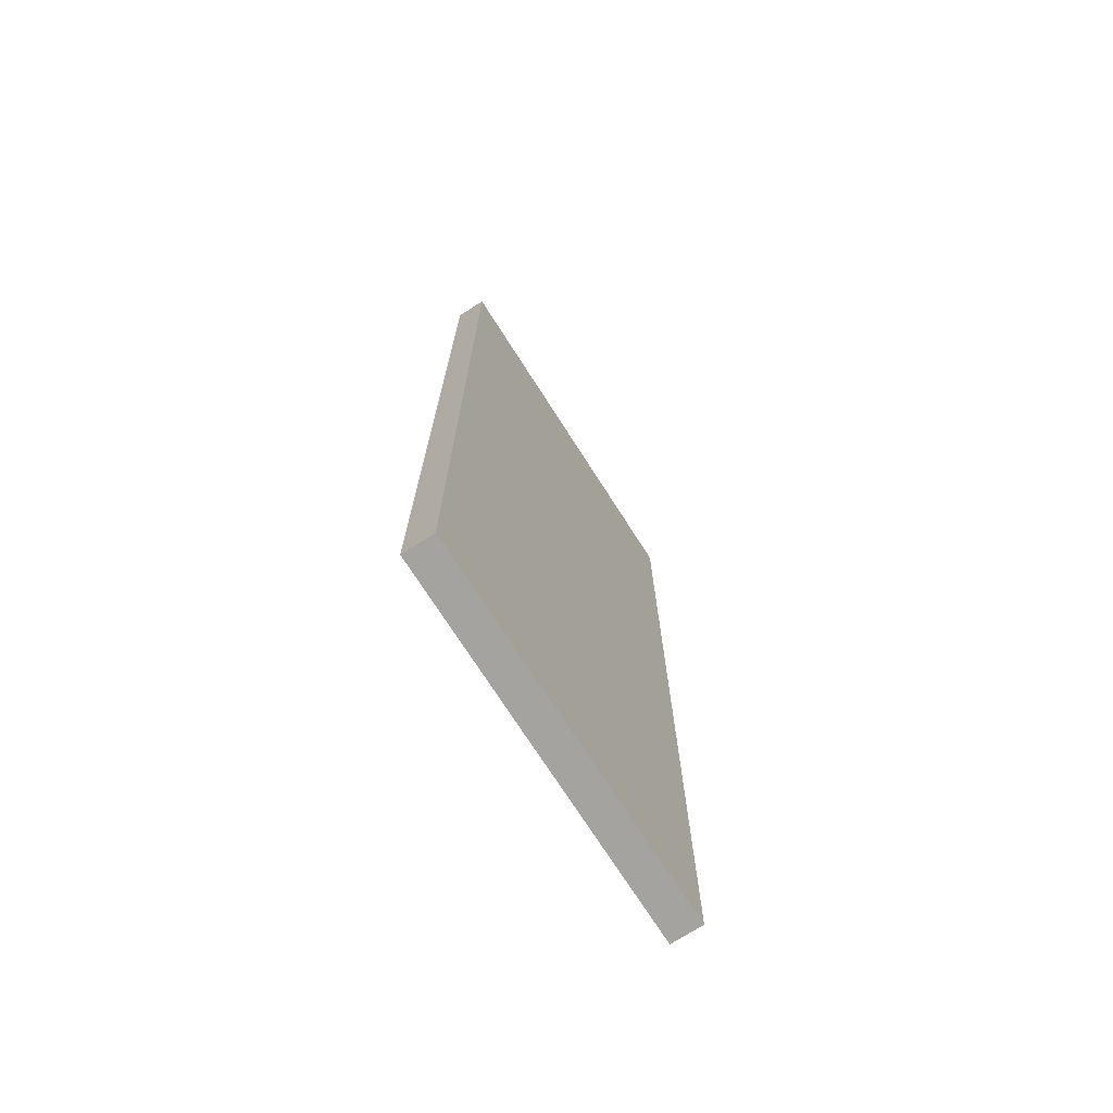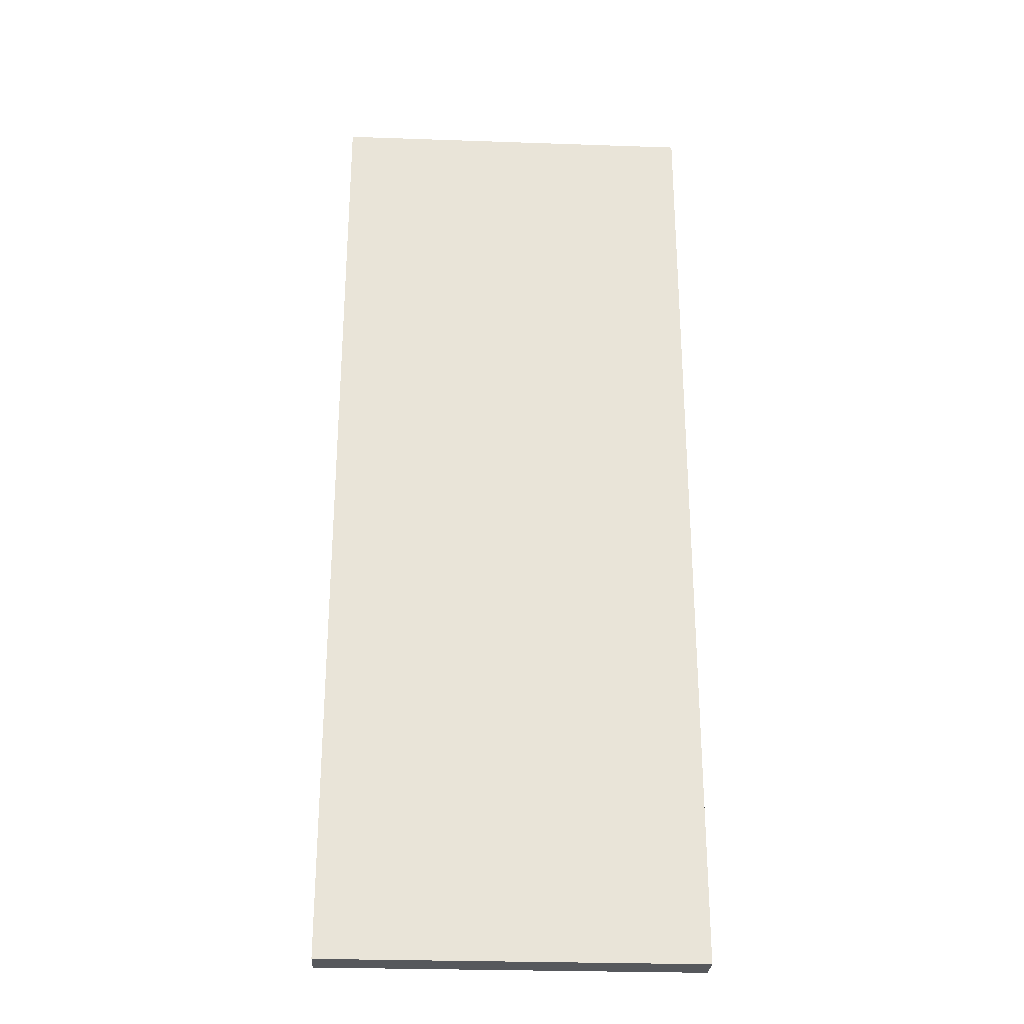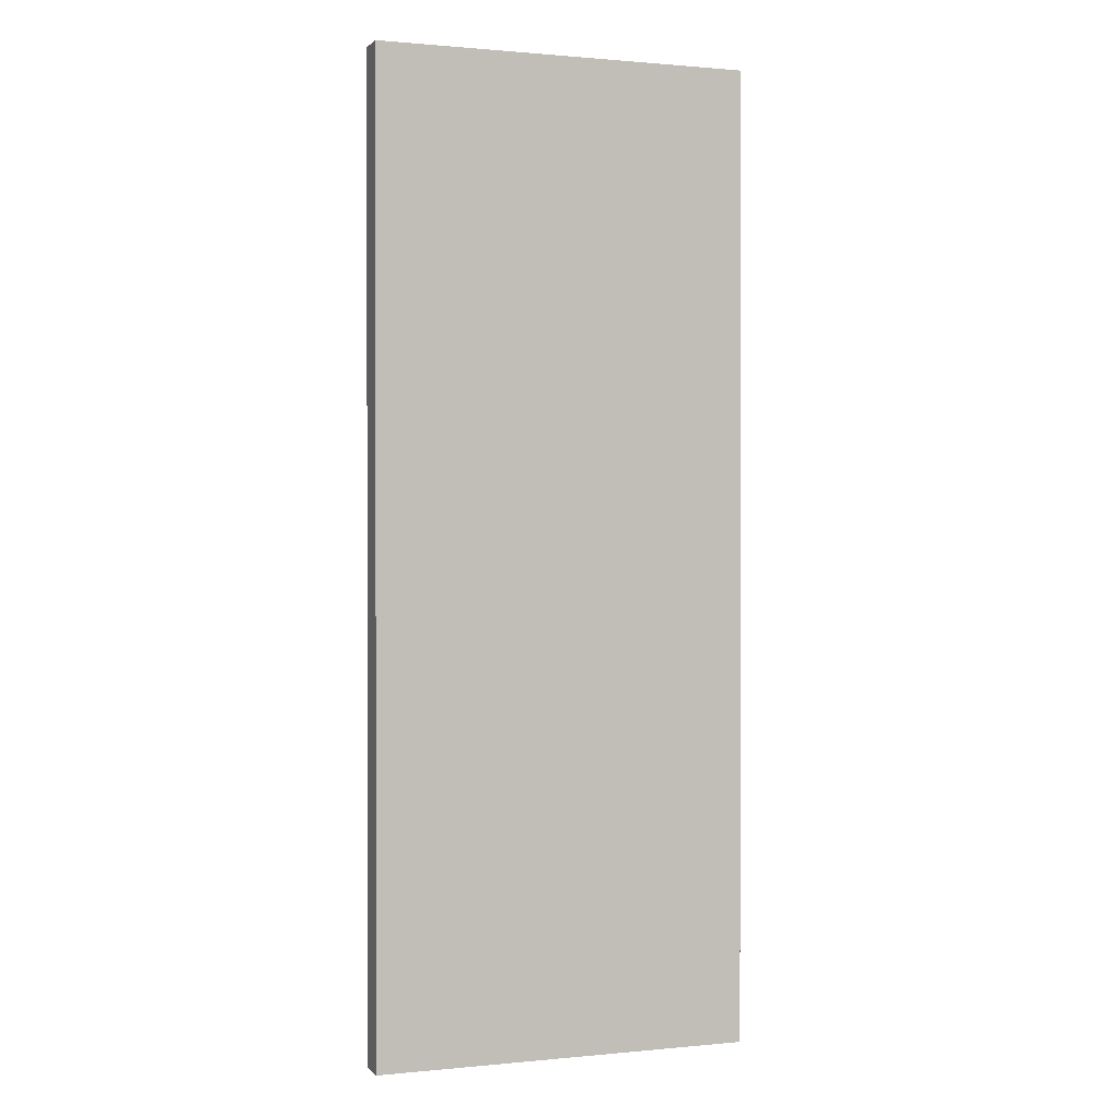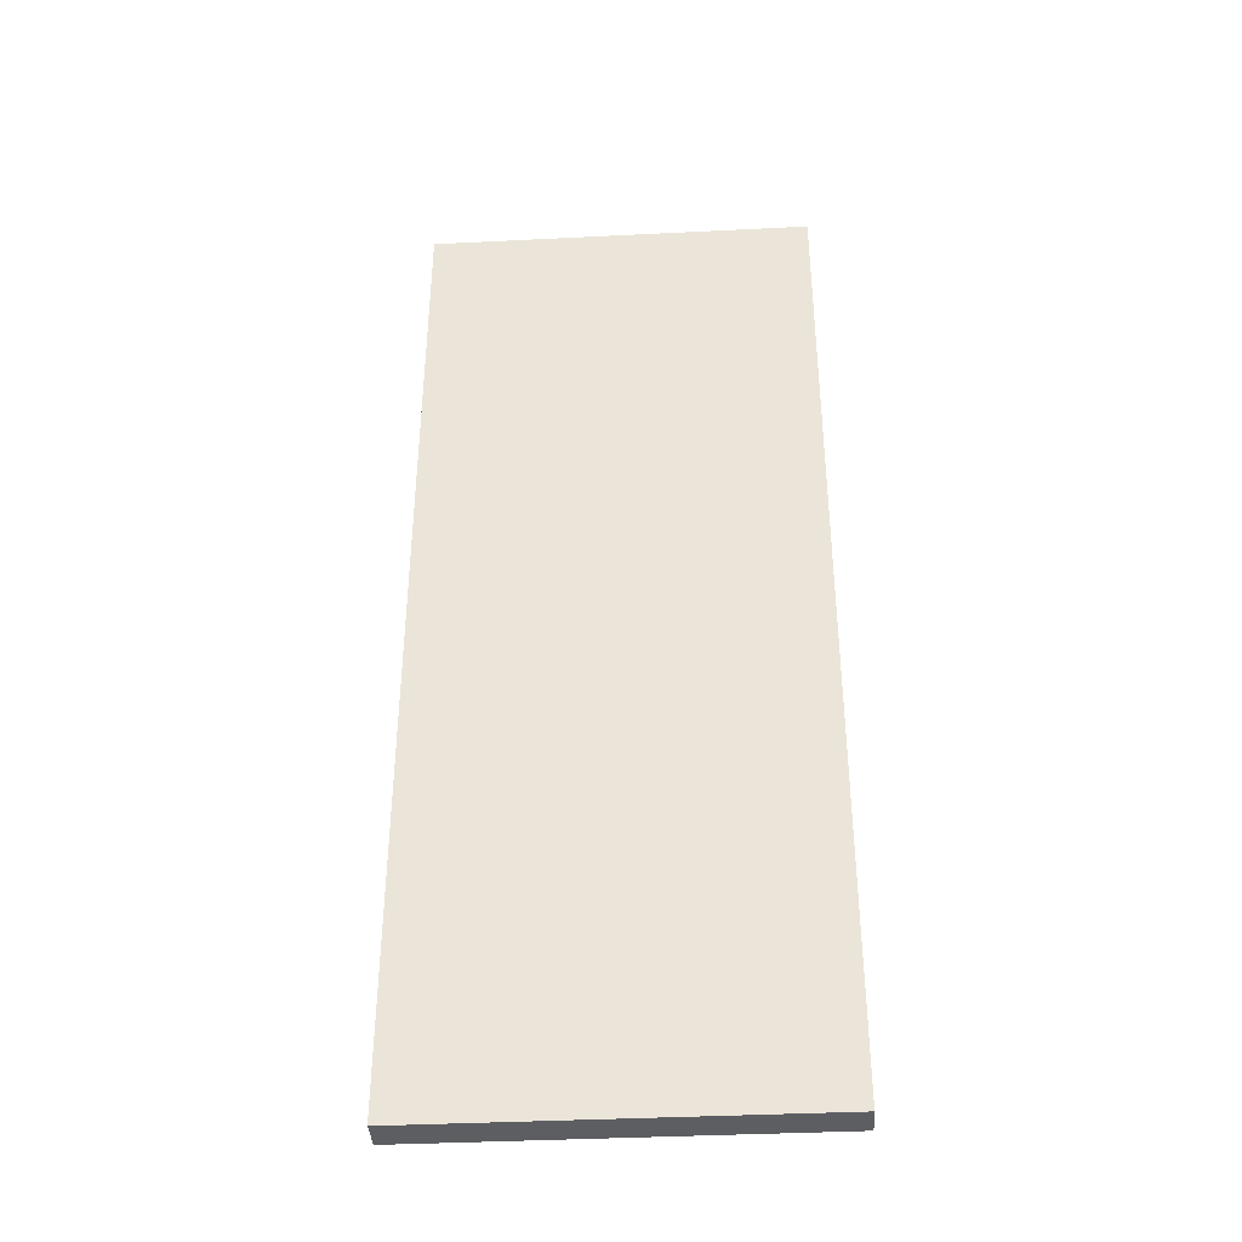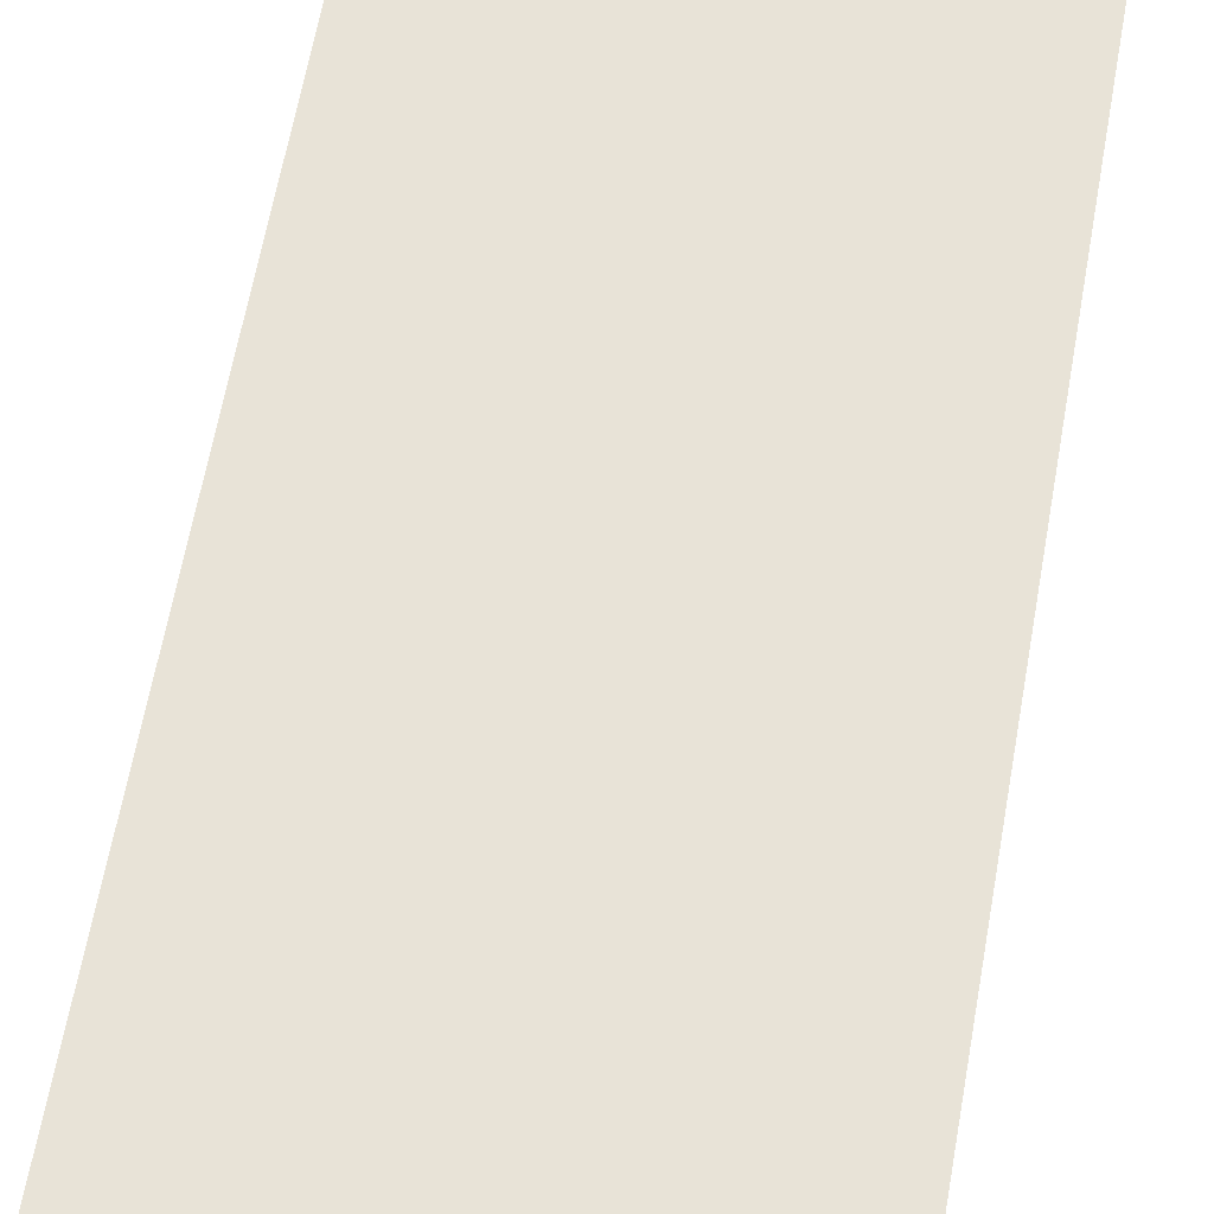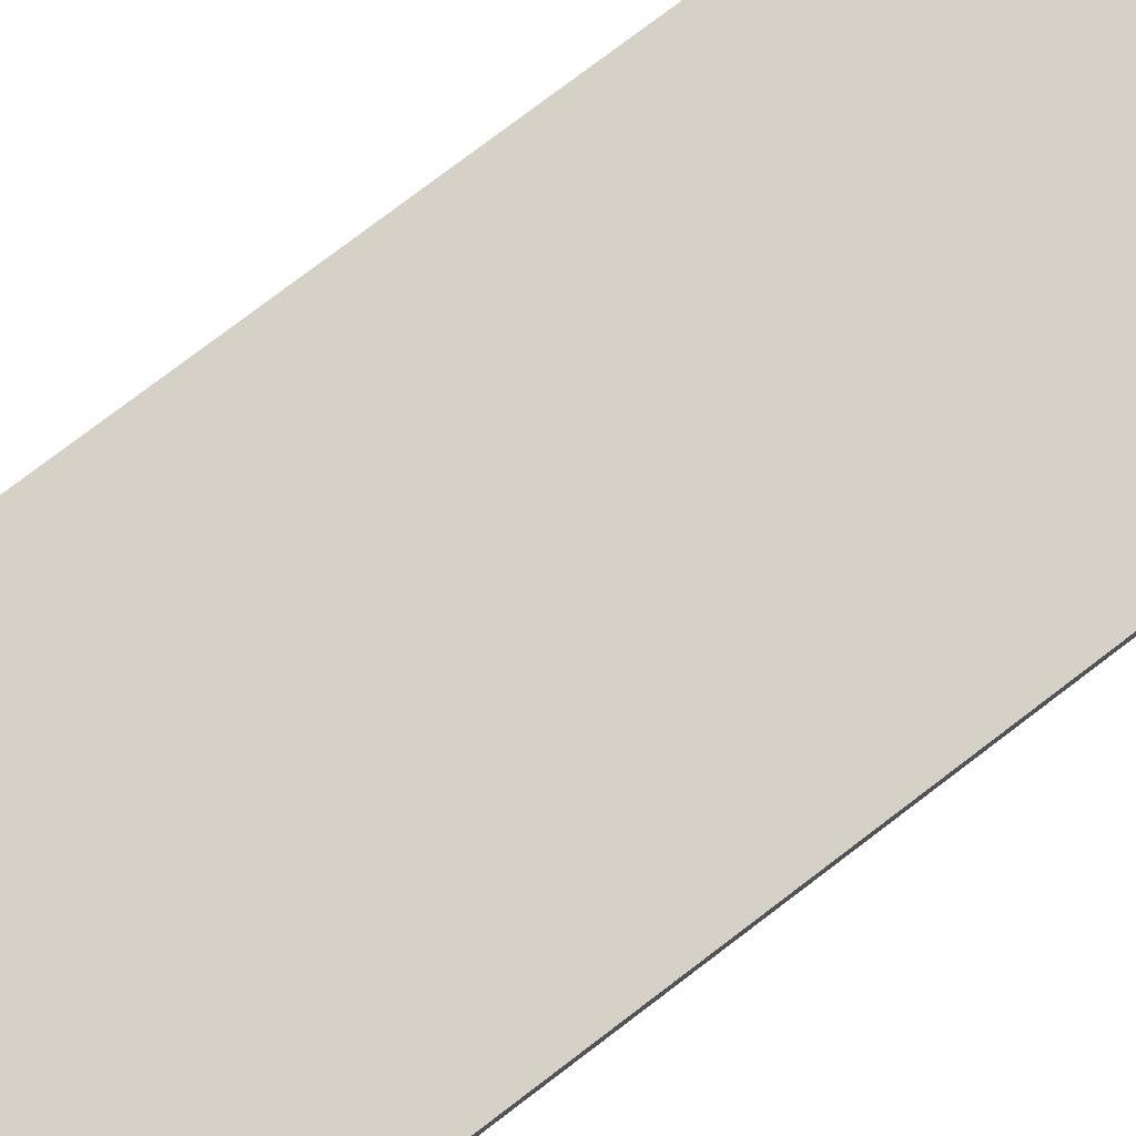
<metadata>
{"format":"obj","ext":"obj","renderer":"f3d","projection":"perspective","resolution":1024,"background":"white","views":[{"elev":-73.0,"azim":-57.4,"up":"+Y"},{"elev":-28.1,"azim":-3.0,"up":"+Y"},{"elev":0.8,"azim":160.1,"up":"+Y"},{"elev":-38.9,"azim":-176.4,"up":"+Y"},{"elev":61.8,"azim":10.0,"up":"+Z"},{"elev":78.9,"azim":52.9,"up":"+Z"}]}
</metadata>
<code>
o
v 7.8 5.7 1.1
v 7.8 5.7 1
v 7.8 8.8 1.1
v 7.8 8.8 1
v 6.6 5.7 1.1
v 6.6 5.7 1
v 6.6 8.8 1.1
v 6.6 8.8 1
v 7.8 5.7 1.1
v 7.8 8.8 1.1
v 6.6 5.7 1.1
v 6.6 8.8 1.1
v 7.8 5.7 1
v 7.8 8.8 1
v 6.6 5.7 1
v 6.6 8.8 1
v 7.8 5.7 1.1
v 6.6 5.7 1.1
v 7.8 5.7 1
v 6.6 5.7 1
v 7.8 8.8 1.1
v 6.6 8.8 1.1
v 7.8 8.8 1
v 6.6 8.8 1
f 1 2 3
f 3 2 4
f 7 6 5
f 8 6 7
f 9 10 11
f 11 10 12
f 15 14 13
f 16 14 15
f 17 18 19
f 19 18 20
f 23 22 21
f 24 22 23

</code>
